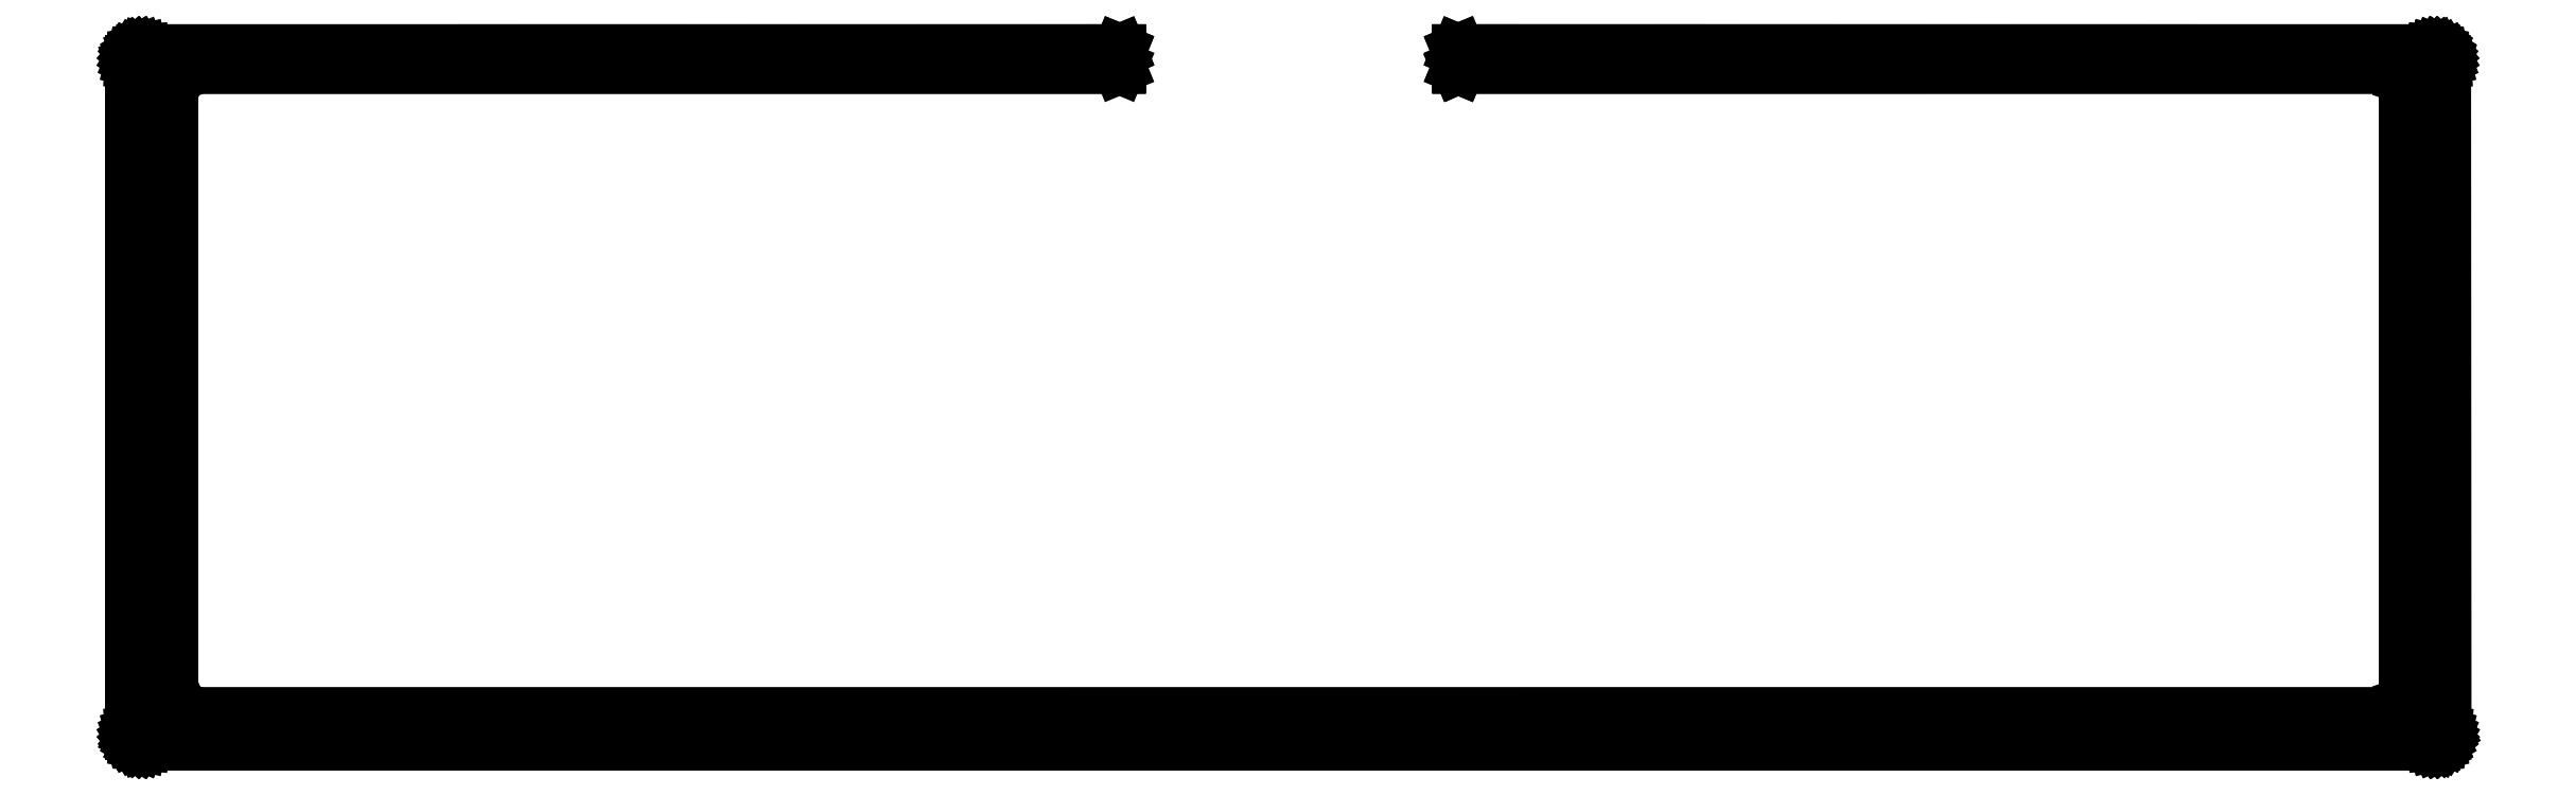
<metadata>
{"format":"dxf","ext":"dxf","renderer":"ezdxf+matplotlib","layout":"modelspace","background":"white","min_lineweight":24,"dpi":150}
</metadata>
<code>
0
SECTION
2
ENTITIES
0
LINE
8
BLACK
10
0.5114
20
-4.471
11
0.5034
21
-4.469
0
LINE
8
BLACK
10
0.5034
20
-4.469
11
0.4959
21
-4.466
0
LINE
8
BLACK
10
0.4959
20
-4.466
11
0.4889
21
-4.462
0
LINE
8
BLACK
10
0.4889
20
-4.462
11
0.4827
21
-4.456
0
LINE
8
BLACK
10
0.4827
20
-4.456
11
0.4774
21
-4.45
0
LINE
8
BLACK
10
0.4774
20
-4.45
11
0.4732
21
-4.443
0
LINE
8
BLACK
10
0.4732
20
-4.443
11
0.4701
21
-4.436
0
LINE
8
BLACK
10
0.4701
20
-4.436
11
0.4682
21
-4.428
0
LINE
8
BLACK
10
0.4682
20
-4.428
11
0.4675
21
-4.42
0
LINE
8
BLACK
10
0.4675
20
-4.42
11
0.4675
21
-1.295
0
LINE
8
BLACK
10
0.4675
20
-1.295
11
0.4682
21
-1.287
0
LINE
8
BLACK
10
0.4682
20
-1.287
11
0.4701
21
-1.279
0
LINE
8
BLACK
10
0.4701
20
-1.279
11
0.4732
21
-1.272
0
LINE
8
BLACK
10
0.4732
20
-1.272
11
0.4774
21
-1.265
0
LINE
8
BLACK
10
0.4774
20
-1.265
11
0.4827
21
-1.259
0
LINE
8
BLACK
10
0.4827
20
-1.259
11
0.4889
21
-1.253
0
LINE
8
BLACK
10
0.4889
20
-1.253
11
0.4959
21
-1.249
0
LINE
8
BLACK
10
0.4959
20
-1.249
11
0.5034
21
-1.246
0
LINE
8
BLACK
10
0.5034
20
-1.246
11
0.5114
21
-1.244
0
LINE
8
BLACK
10
0.5114
20
-1.244
11
0.5195
21
-1.243
0
LINE
8
BLACK
10
0.5195
20
-1.243
11
0.5195
21
-1.243
0
LINE
8
BLACK
10
0.5195
20
-1.243
11
5.062
21
-1.243
0
LINE
8
BLACK
10
5.062
20
-1.243
11
5.062
21
-1.243
0
LINE
8
BLACK
10
5.062
20
-1.243
11
5.062
21
-1.243
0
LINE
8
BLACK
10
5.062
20
-1.243
11
5.063
21
-1.244
0
LINE
8
BLACK
10
5.063
20
-1.244
11
5.064
21
-1.244
0
LINE
8
BLACK
10
5.064
20
-1.244
11
5.064
21
-1.244
0
LINE
8
BLACK
10
5.064
20
-1.244
11
5.064
21
-1.244
0
LINE
8
BLACK
10
5.064
20
-1.244
11
5.064
21
-1.244
0
LINE
8
BLACK
10
5.064
20
-1.244
11
5.064
21
-1.245
0
LINE
8
BLACK
10
5.064
20
-1.245
11
5.064
21
-1.245
0
LINE
8
BLACK
10
5.064
20
-1.245
11
5.064
21
-1.245
0
LINE
8
BLACK
10
5.064
20
-1.245
11
5.064
21
-1.32
0
LINE
8
BLACK
10
5.064
20
-1.32
11
5.064
21
-1.321
0
LINE
8
BLACK
10
5.064
20
-1.321
11
5.062
21
-1.322
0
LINE
8
BLACK
10
5.062
20
-1.322
11
0.7041
21
-1.322
0
LINE
8
BLACK
10
0.7041
20
-1.322
11
0.7038
21
-1.322
0
LINE
8
BLACK
10
0.7038
20
-1.322
11
0.6966
21
-1.322
0
LINE
8
BLACK
10
0.6966
20
-1.322
11
0.6892
21
-1.324
0
LINE
8
BLACK
10
0.6892
20
-1.324
11
0.6823
21
-1.327
0
LINE
8
BLACK
10
0.6823
20
-1.327
11
0.6758
21
-1.331
0
LINE
8
BLACK
10
0.6758
20
-1.331
11
0.6701
21
-1.336
0
LINE
8
BLACK
10
0.6701
20
-1.336
11
0.6652
21
-1.342
0
LINE
8
BLACK
10
0.6652
20
-1.342
11
0.6612
21
-1.348
0
LINE
8
BLACK
10
0.6612
20
-1.348
11
0.6583
21
-1.355
0
LINE
8
BLACK
10
0.6583
20
-1.355
11
0.6565
21
-1.363
0
LINE
8
BLACK
10
0.6565
20
-1.363
11
0.656
21
-1.37
0
LINE
8
BLACK
10
0.656
20
-1.37
11
0.6561
21
-1.37
0
LINE
8
BLACK
10
0.6561
20
-1.37
11
0.6561
21
-4.28
0
LINE
8
BLACK
10
0.6561
20
-4.28
11
0.656
21
-4.28
0
LINE
8
BLACK
10
0.656
20
-4.28
11
0.6565
21
-4.288
0
LINE
8
BLACK
10
0.6565
20
-4.288
11
0.6583
21
-4.295
0
LINE
8
BLACK
10
0.6583
20
-4.295
11
0.6612
21
-4.302
0
LINE
8
BLACK
10
0.6612
20
-4.302
11
0.6652
21
-4.308
0
LINE
8
BLACK
10
0.6652
20
-4.308
11
0.6701
21
-4.314
0
LINE
8
BLACK
10
0.6701
20
-4.314
11
0.6758
21
-4.319
0
LINE
8
BLACK
10
0.6758
20
-4.319
11
0.6823
21
-4.323
0
LINE
8
BLACK
10
0.6823
20
-4.323
11
0.6892
21
-4.326
0
LINE
8
BLACK
10
0.6892
20
-4.326
11
0.6966
21
-4.328
0
LINE
8
BLACK
10
0.6966
20
-4.328
11
0.7038
21
-4.328
0
LINE
8
BLACK
10
0.7038
20
-4.328
11
0.7041
21
-4.328
0
LINE
8
BLACK
10
0.7041
20
-4.328
11
11
21
-4.328
0
LINE
8
BLACK
10
11
20
-4.328
11
11
21
-4.328
0
LINE
8
BLACK
10
11
20
-4.328
11
11
21
-4.328
0
LINE
8
BLACK
10
11
20
-4.328
11
11
21
-4.328
0
LINE
8
BLACK
10
11
20
-4.328
11
11.01
21
-4.326
0
LINE
8
BLACK
10
11.01
20
-4.326
11
11.02
21
-4.323
0
LINE
8
BLACK
10
11.02
20
-4.323
11
11.02
21
-4.319
0
LINE
8
BLACK
10
11.02
20
-4.319
11
11.03
21
-4.314
0
LINE
8
BLACK
10
11.03
20
-4.314
11
11.04
21
-4.308
0
LINE
8
BLACK
10
11.04
20
-4.308
11
11.04
21
-4.302
0
LINE
8
BLACK
10
11.04
20
-4.302
11
11.04
21
-4.295
0
LINE
8
BLACK
10
11.04
20
-4.295
11
11.04
21
-4.288
0
LINE
8
BLACK
10
11.04
20
-4.288
11
11.04
21
-4.28
0
LINE
8
BLACK
10
11.04
20
-4.28
11
11.04
21
-4.28
0
LINE
8
BLACK
10
11.04
20
-4.28
11
11.04
21
-1.37
0
LINE
8
BLACK
10
11.04
20
-1.37
11
11.04
21
-1.37
0
LINE
8
BLACK
10
11.04
20
-1.37
11
11.04
21
-1.362
0
LINE
8
BLACK
10
11.04
20
-1.362
11
11.04
21
-1.355
0
LINE
8
BLACK
10
11.04
20
-1.355
11
11.04
21
-1.348
0
LINE
8
BLACK
10
11.04
20
-1.348
11
11.04
21
-1.342
0
LINE
8
BLACK
10
11.04
20
-1.342
11
11.03
21
-1.336
0
LINE
8
BLACK
10
11.03
20
-1.336
11
11.02
21
-1.331
0
LINE
8
BLACK
10
11.02
20
-1.331
11
11.02
21
-1.327
0
LINE
8
BLACK
10
11.02
20
-1.327
11
11.01
21
-1.324
0
LINE
8
BLACK
10
11.01
20
-1.324
11
11
21
-1.322
0
LINE
8
BLACK
10
11
20
-1.322
11
11
21
-1.322
0
LINE
8
BLACK
10
11
20
-1.322
11
11
21
-1.322
0
LINE
8
BLACK
10
11
20
-1.322
11
6.64
21
-1.322
0
LINE
8
BLACK
10
6.64
20
-1.322
11
6.64
21
-1.322
0
LINE
8
BLACK
10
6.64
20
-1.322
11
6.639
21
-1.322
0
LINE
8
BLACK
10
6.639
20
-1.322
11
6.639
21
-1.321
0
LINE
8
BLACK
10
6.639
20
-1.321
11
6.639
21
-1.321
0
LINE
8
BLACK
10
6.639
20
-1.321
11
6.639
21
-1.321
0
LINE
8
BLACK
10
6.639
20
-1.321
11
6.638
21
-1.32
0
LINE
8
BLACK
10
6.638
20
-1.32
11
6.638
21
-1.32
0
LINE
8
BLACK
10
6.638
20
-1.32
11
6.638
21
-1.245
0
LINE
8
BLACK
10
6.638
20
-1.245
11
6.638
21
-1.245
0
LINE
8
BLACK
10
6.638
20
-1.245
11
6.638
21
-1.245
0
LINE
8
BLACK
10
6.638
20
-1.245
11
6.638
21
-1.244
0
LINE
8
BLACK
10
6.638
20
-1.244
11
6.639
21
-1.244
0
LINE
8
BLACK
10
6.639
20
-1.244
11
6.639
21
-1.244
0
LINE
8
BLACK
10
6.639
20
-1.244
11
6.639
21
-1.244
0
LINE
8
BLACK
10
6.639
20
-1.244
11
6.639
21
-1.243
0
LINE
8
BLACK
10
6.639
20
-1.243
11
6.64
21
-1.243
0
LINE
8
BLACK
10
6.64
20
-1.243
11
6.64
21
-1.243
0
LINE
8
BLACK
10
6.64
20
-1.243
11
6.64
21
-1.243
0
LINE
8
BLACK
10
6.64
20
-1.243
11
11.17
21
-1.243
0
LINE
8
BLACK
10
11.17
20
-1.243
11
11.17
21
-1.243
0
LINE
8
BLACK
10
11.17
20
-1.243
11
11.18
21
-1.244
0
LINE
8
BLACK
10
11.18
20
-1.244
11
11.19
21
-1.246
0
LINE
8
BLACK
10
11.19
20
-1.246
11
11.2
21
-1.249
0
LINE
8
BLACK
10
11.2
20
-1.249
11
11.2
21
-1.253
0
LINE
8
BLACK
10
11.2
20
-1.253
11
11.21
21
-1.259
0
LINE
8
BLACK
10
11.21
20
-1.259
11
11.22
21
-1.265
0
LINE
8
BLACK
10
11.22
20
-1.265
11
11.22
21
-1.272
0
LINE
8
BLACK
10
11.22
20
-1.272
11
11.22
21
-1.279
0
LINE
8
BLACK
10
11.22
20
-1.279
11
11.23
21
-1.287
0
LINE
8
BLACK
10
11.23
20
-1.287
11
11.23
21
-1.295
0
LINE
8
BLACK
10
11.23
20
-1.295
11
11.23
21
-1.295
0
LINE
8
BLACK
10
11.23
20
-1.295
11
11.23
21
-4.42
0
LINE
8
BLACK
10
11.23
20
-4.42
11
11.23
21
-4.42
0
LINE
8
BLACK
10
11.23
20
-4.42
11
11.23
21
-4.42
0
LINE
8
BLACK
10
11.23
20
-4.42
11
11.23
21
-4.428
0
LINE
8
BLACK
10
11.23
20
-4.428
11
11.22
21
-4.436
0
LINE
8
BLACK
10
11.22
20
-4.436
11
11.22
21
-4.443
0
LINE
8
BLACK
10
11.22
20
-4.443
11
11.22
21
-4.45
0
LINE
8
BLACK
10
11.22
20
-4.45
11
11.21
21
-4.456
0
LINE
8
BLACK
10
11.21
20
-4.456
11
11.21
21
-4.462
0
LINE
8
BLACK
10
11.21
20
-4.462
11
11.2
21
-4.466
0
LINE
8
BLACK
10
11.2
20
-4.466
11
11.19
21
-4.469
0
LINE
8
BLACK
10
11.19
20
-4.469
11
11.18
21
-4.471
0
LINE
8
BLACK
10
11.18
20
-4.471
11
11.18
21
-4.472
0
LINE
8
BLACK
10
11.18
20
-4.472
11
11.18
21
-4.472
0
LINE
8
BLACK
10
11.18
20
-4.472
11
0.5195
21
-4.472
0
LINE
8
BLACK
10
0.5195
20
-4.472
11
0.5114
21
-4.471
0
LINE
8
BLACK
10
11
20
-1.319
11
11.01
21
-1.32
0
LINE
8
BLACK
10
11.01
20
-1.32
11
11.02
21
-1.324
0
LINE
8
BLACK
10
11.02
20
-1.324
11
11.03
21
-1.328
0
LINE
8
BLACK
10
11.03
20
-1.328
11
11.03
21
-1.333
0
LINE
8
BLACK
10
11.03
20
-1.333
11
11.04
21
-1.339
0
LINE
8
BLACK
10
11.04
20
-1.339
11
11.04
21
-1.346
0
LINE
8
BLACK
10
11.04
20
-1.346
11
11.05
21
-1.354
0
LINE
8
BLACK
10
11.05
20
-1.354
11
11.05
21
-1.362
0
LINE
8
BLACK
10
11.05
20
-1.362
11
11.05
21
-1.37
0
LINE
8
BLACK
10
11.05
20
-1.37
11
11.05
21
-1.37
0
LINE
8
BLACK
10
11.05
20
-1.37
11
11.05
21
-1.37
0
LINE
8
BLACK
10
11.05
20
-1.37
11
11.05
21
-1.37
0
LINE
8
BLACK
10
11.05
20
-1.37
11
11.05
21
-4.28
0
LINE
8
BLACK
10
11.05
20
-4.28
11
11.05
21
-4.288
0
LINE
8
BLACK
10
11.05
20
-4.288
11
11.05
21
-4.296
0
LINE
8
BLACK
10
11.05
20
-4.296
11
11.04
21
-4.304
0
LINE
8
BLACK
10
11.04
20
-4.304
11
11.04
21
-4.311
0
LINE
8
BLACK
10
11.04
20
-4.311
11
11.03
21
-4.317
0
LINE
8
BLACK
10
11.03
20
-4.317
11
11.03
21
-4.322
0
LINE
8
BLACK
10
11.03
20
-4.322
11
11.02
21
-4.326
0
LINE
8
BLACK
10
11.02
20
-4.326
11
11.01
21
-4.33
0
LINE
8
BLACK
10
11.01
20
-4.33
11
11
21
-4.331
0
LINE
8
BLACK
10
11
20
-4.331
11
11
21
-4.332
0
LINE
8
BLACK
10
11
20
-4.332
11
11
21
-4.332
0
LINE
8
BLACK
10
11
20
-4.332
11
11
21
-4.332
0
LINE
8
BLACK
10
11
20
-4.332
11
0.7041
21
-4.332
0
LINE
8
BLACK
10
0.7041
20
-4.332
11
0.696
21
-4.332
0
LINE
8
BLACK
10
0.696
20
-4.332
11
0.6881
21
-4.33
0
LINE
8
BLACK
10
0.6881
20
-4.33
11
0.6805
21
-4.326
0
LINE
8
BLACK
10
0.6805
20
-4.326
11
0.6736
21
-4.322
0
LINE
8
BLACK
10
0.6736
20
-4.322
11
0.6674
21
-4.317
0
LINE
8
BLACK
10
0.6674
20
-4.317
11
0.6621
21
-4.311
0
LINE
8
BLACK
10
0.6621
20
-4.311
11
0.6578
21
-4.304
0
LINE
8
BLACK
10
0.6578
20
-4.304
11
0.6547
21
-4.296
0
LINE
8
BLACK
10
0.6547
20
-4.296
11
0.6528
21
-4.288
0
LINE
8
BLACK
10
0.6528
20
-4.288
11
0.6522
21
-4.28
0
LINE
8
BLACK
10
0.6522
20
-4.28
11
0.6522
21
-4.28
0
LINE
8
BLACK
10
0.6522
20
-4.28
11
0.6522
21
-1.37
0
LINE
8
BLACK
10
0.6522
20
-1.37
11
0.6528
21
-1.362
0
LINE
8
BLACK
10
0.6528
20
-1.362
11
0.6547
21
-1.354
0
LINE
8
BLACK
10
0.6547
20
-1.354
11
0.6578
21
-1.346
0
LINE
8
BLACK
10
0.6578
20
-1.346
11
0.6621
21
-1.34
0
LINE
8
BLACK
10
0.6621
20
-1.34
11
0.6674
21
-1.333
0
LINE
8
BLACK
10
0.6674
20
-1.333
11
0.6736
21
-1.328
0
LINE
8
BLACK
10
0.6736
20
-1.328
11
0.6805
21
-1.324
0
LINE
8
BLACK
10
0.6805
20
-1.324
11
0.6881
21
-1.321
0
LINE
8
BLACK
10
0.6881
20
-1.321
11
0.696
21
-1.319
0
LINE
8
BLACK
10
0.696
20
-1.319
11
0.7041
21
-1.318
0
LINE
8
BLACK
10
0.7041
20
-1.318
11
5.06
21
-1.318
0
LINE
8
BLACK
10
5.06
20
-1.318
11
5.06
21
-1.247
0
LINE
8
BLACK
10
5.06
20
-1.247
11
0.5195
21
-1.247
0
LINE
8
BLACK
10
0.5195
20
-1.247
11
0.5195
21
-1.247
0
LINE
8
BLACK
10
0.5195
20
-1.247
11
0.5195
21
-1.247
0
LINE
8
BLACK
10
0.5195
20
-1.247
11
0.5192
21
-1.247
0
LINE
8
BLACK
10
0.5192
20
-1.247
11
0.5119
21
-1.248
0
LINE
8
BLACK
10
0.5119
20
-1.248
11
0.5046
21
-1.25
0
LINE
8
BLACK
10
0.5046
20
-1.25
11
0.4976
21
-1.252
0
LINE
8
BLACK
10
0.4976
20
-1.252
11
0.4912
21
-1.256
0
LINE
8
BLACK
10
0.4912
20
-1.256
11
0.4854
21
-1.261
0
LINE
8
BLACK
10
0.4854
20
-1.261
11
0.4805
21
-1.267
0
LINE
8
BLACK
10
0.4805
20
-1.267
11
0.4766
21
-1.274
0
LINE
8
BLACK
10
0.4766
20
-1.274
11
0.4737
21
-1.281
0
LINE
8
BLACK
10
0.4737
20
-1.281
11
0.4719
21
-1.288
0
LINE
8
BLACK
10
0.4719
20
-1.288
11
0.4713
21
-1.295
0
LINE
8
BLACK
10
0.4713
20
-1.295
11
0.4715
21
-1.295
0
LINE
8
BLACK
10
0.4715
20
-1.295
11
0.4715
21
-4.42
0
LINE
8
BLACK
10
0.4715
20
-4.42
11
0.4713
21
-4.42
0
LINE
8
BLACK
10
0.4713
20
-4.42
11
0.4719
21
-4.427
0
LINE
8
BLACK
10
0.4719
20
-4.427
11
0.4737
21
-4.435
0
LINE
8
BLACK
10
0.4737
20
-4.435
11
0.4766
21
-4.442
0
LINE
8
BLACK
10
0.4766
20
-4.442
11
0.4805
21
-4.448
0
LINE
8
BLACK
10
0.4805
20
-4.448
11
0.4854
21
-4.454
0
LINE
8
BLACK
10
0.4854
20
-4.454
11
0.4912
21
-4.459
0
LINE
8
BLACK
10
0.4912
20
-4.459
11
0.4976
21
-4.463
0
LINE
8
BLACK
10
0.4976
20
-4.463
11
0.5046
21
-4.466
0
LINE
8
BLACK
10
0.5046
20
-4.466
11
0.5119
21
-4.467
0
LINE
8
BLACK
10
0.5119
20
-4.467
11
0.5192
21
-4.468
0
LINE
8
BLACK
10
0.5192
20
-4.468
11
0.5195
21
-4.468
0
LINE
8
BLACK
10
0.5195
20
-4.468
11
0.5195
21
-4.468
0
LINE
8
BLACK
10
0.5195
20
-4.468
11
11.18
21
-4.468
0
LINE
8
BLACK
10
11.18
20
-4.468
11
11.18
21
-4.468
0
LINE
8
BLACK
10
11.18
20
-4.468
11
11.18
21
-4.467
0
LINE
8
BLACK
10
11.18
20
-4.467
11
11.19
21
-4.466
0
LINE
8
BLACK
10
11.19
20
-4.466
11
11.2
21
-4.463
0
LINE
8
BLACK
10
11.2
20
-4.463
11
11.2
21
-4.459
0
LINE
8
BLACK
10
11.2
20
-4.459
11
11.21
21
-4.454
0
LINE
8
BLACK
10
11.21
20
-4.454
11
11.21
21
-4.448
0
LINE
8
BLACK
10
11.21
20
-4.448
11
11.22
21
-4.442
0
LINE
8
BLACK
10
11.22
20
-4.442
11
11.22
21
-4.435
0
LINE
8
BLACK
10
11.22
20
-4.435
11
11.22
21
-4.427
0
LINE
8
BLACK
10
11.22
20
-4.427
11
11.22
21
-4.42
0
LINE
8
BLACK
10
11.22
20
-4.42
11
11.22
21
-4.42
0
LINE
8
BLACK
10
11.22
20
-4.42
11
11.22
21
-1.295
0
LINE
8
BLACK
10
11.22
20
-1.295
11
11.22
21
-1.295
0
LINE
8
BLACK
10
11.22
20
-1.295
11
11.22
21
-1.295
0
LINE
8
BLACK
10
11.22
20
-1.295
11
11.22
21
-1.295
0
LINE
8
BLACK
10
11.22
20
-1.295
11
11.22
21
-1.288
0
LINE
8
BLACK
10
11.22
20
-1.288
11
11.22
21
-1.281
0
LINE
8
BLACK
10
11.22
20
-1.281
11
11.22
21
-1.274
0
LINE
8
BLACK
10
11.22
20
-1.274
11
11.21
21
-1.267
0
LINE
8
BLACK
10
11.21
20
-1.267
11
11.21
21
-1.261
0
LINE
8
BLACK
10
11.21
20
-1.261
11
11.2
21
-1.256
0
LINE
8
BLACK
10
11.2
20
-1.256
11
11.2
21
-1.252
0
LINE
8
BLACK
10
11.2
20
-1.252
11
11.19
21
-1.25
0
LINE
8
BLACK
10
11.19
20
-1.25
11
11.18
21
-1.248
0
LINE
8
BLACK
10
11.18
20
-1.248
11
11.17
21
-1.247
0
LINE
8
BLACK
10
11.17
20
-1.247
11
11.17
21
-1.247
0
LINE
8
BLACK
10
11.17
20
-1.247
11
11.17
21
-1.247
0
LINE
8
BLACK
10
11.17
20
-1.247
11
11.17
21
-1.247
0
LINE
8
BLACK
10
11.17
20
-1.247
11
6.642
21
-1.247
0
LINE
8
BLACK
10
6.642
20
-1.247
11
6.642
21
-1.318
0
LINE
8
BLACK
10
6.642
20
-1.318
11
11
21
-1.318
0
LINE
8
BLACK
10
11
20
-1.318
11
11
21
-1.318
0
LINE
8
BLACK
10
11
20
-1.318
11
11
21
-1.319
0
ENDSEC
0
EOF

</code>
